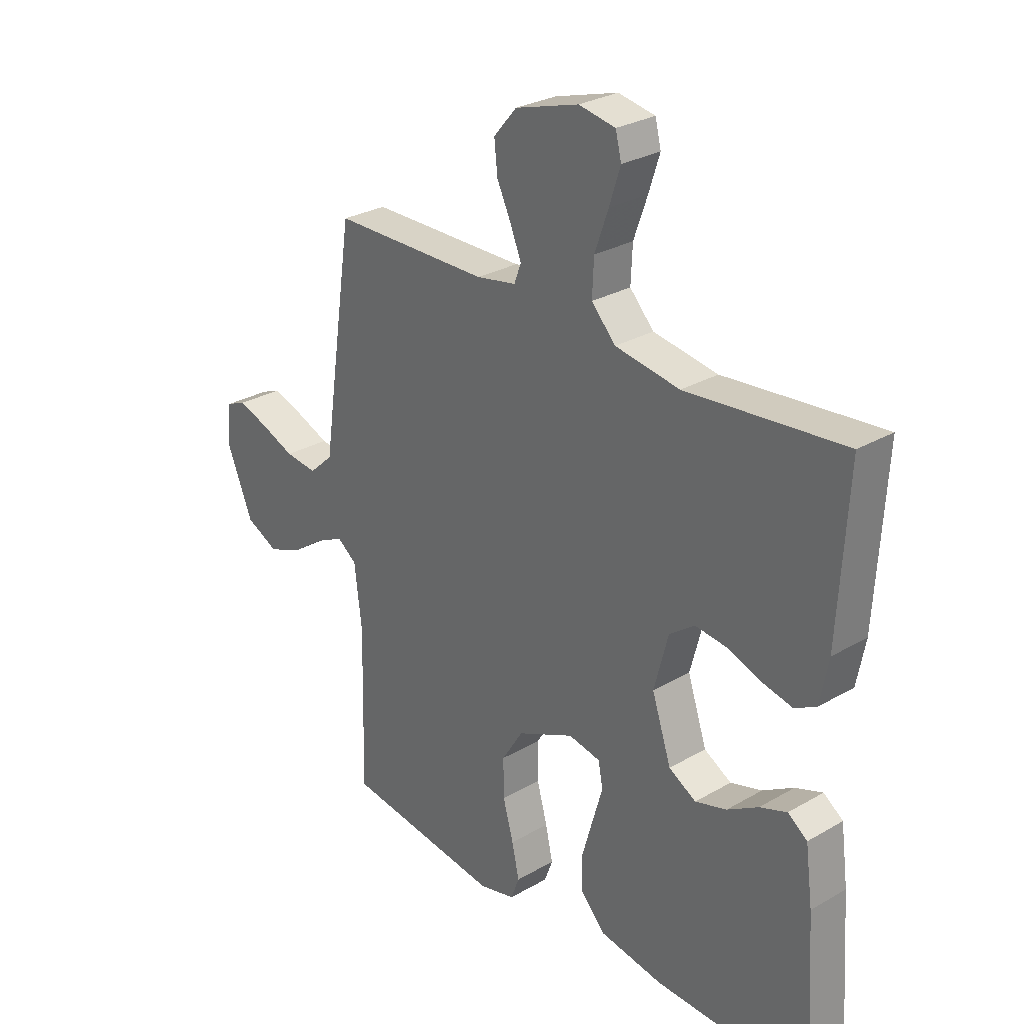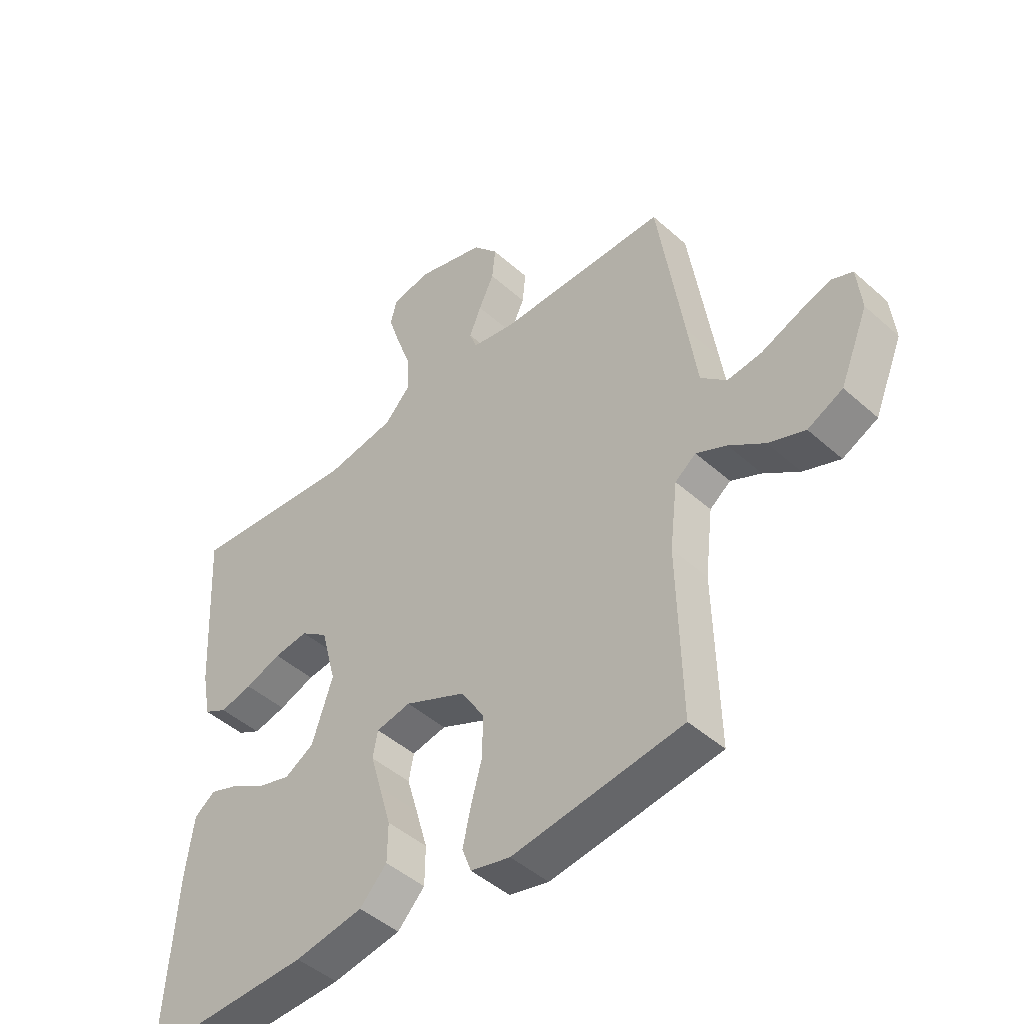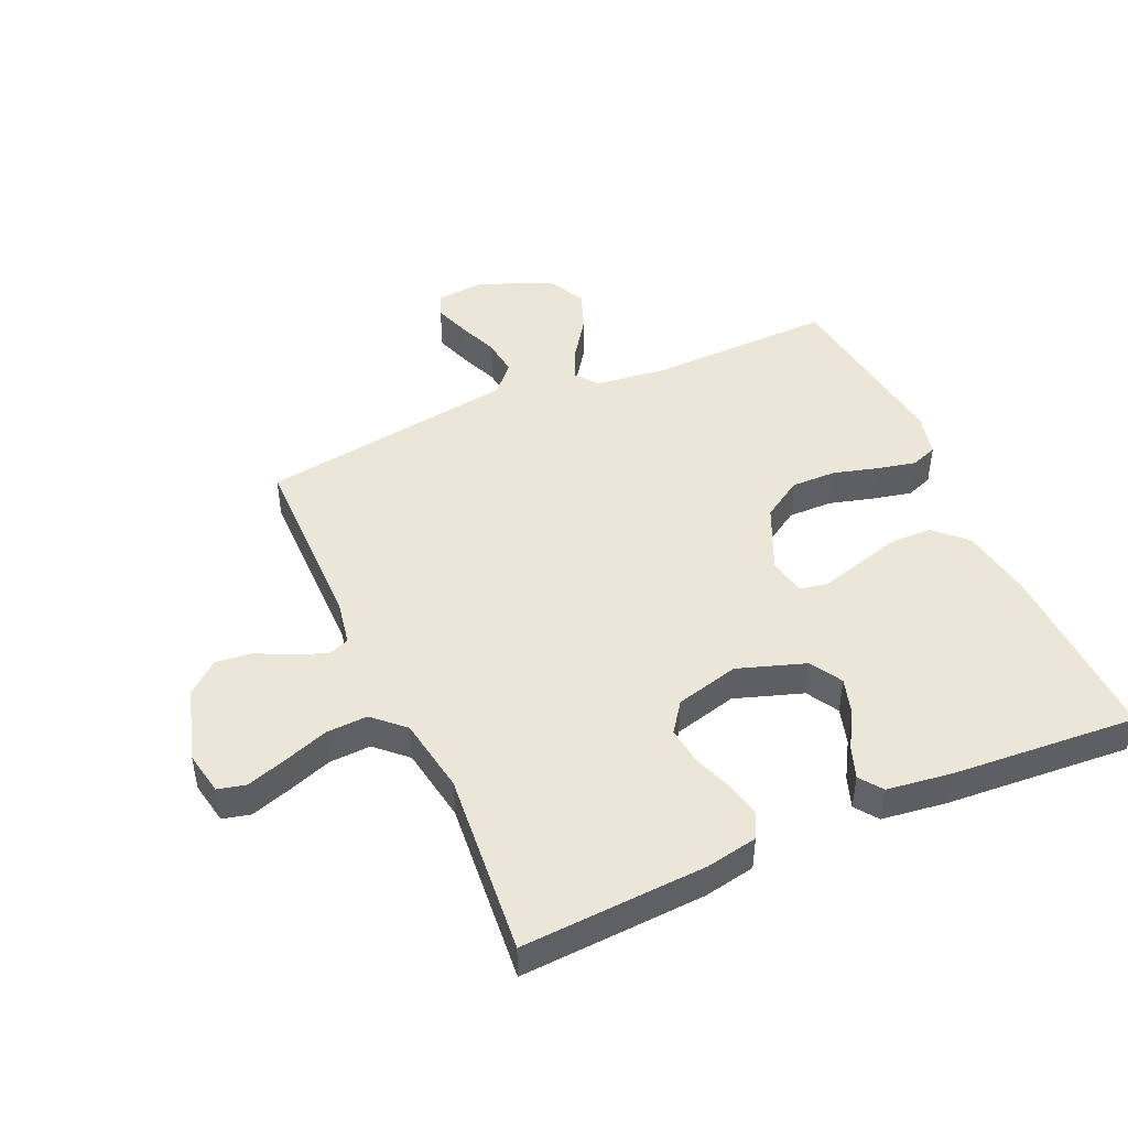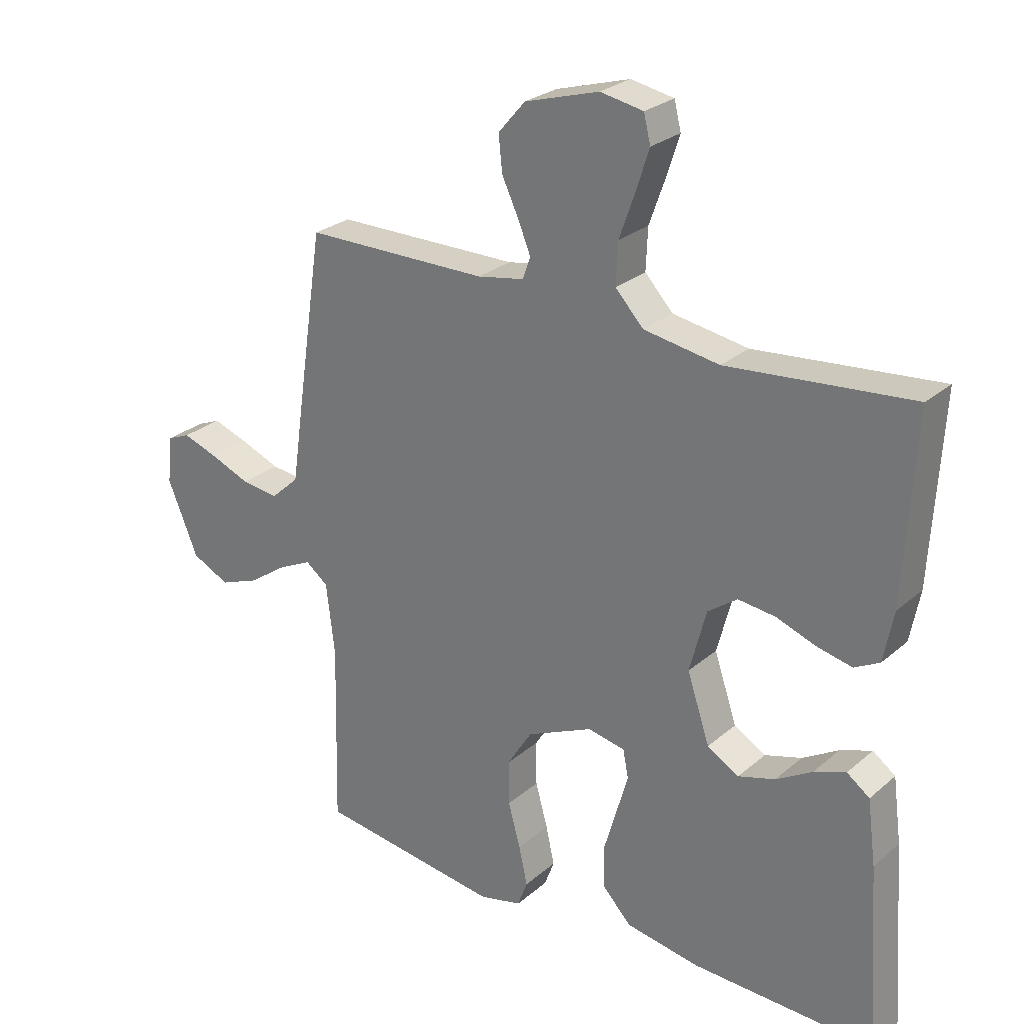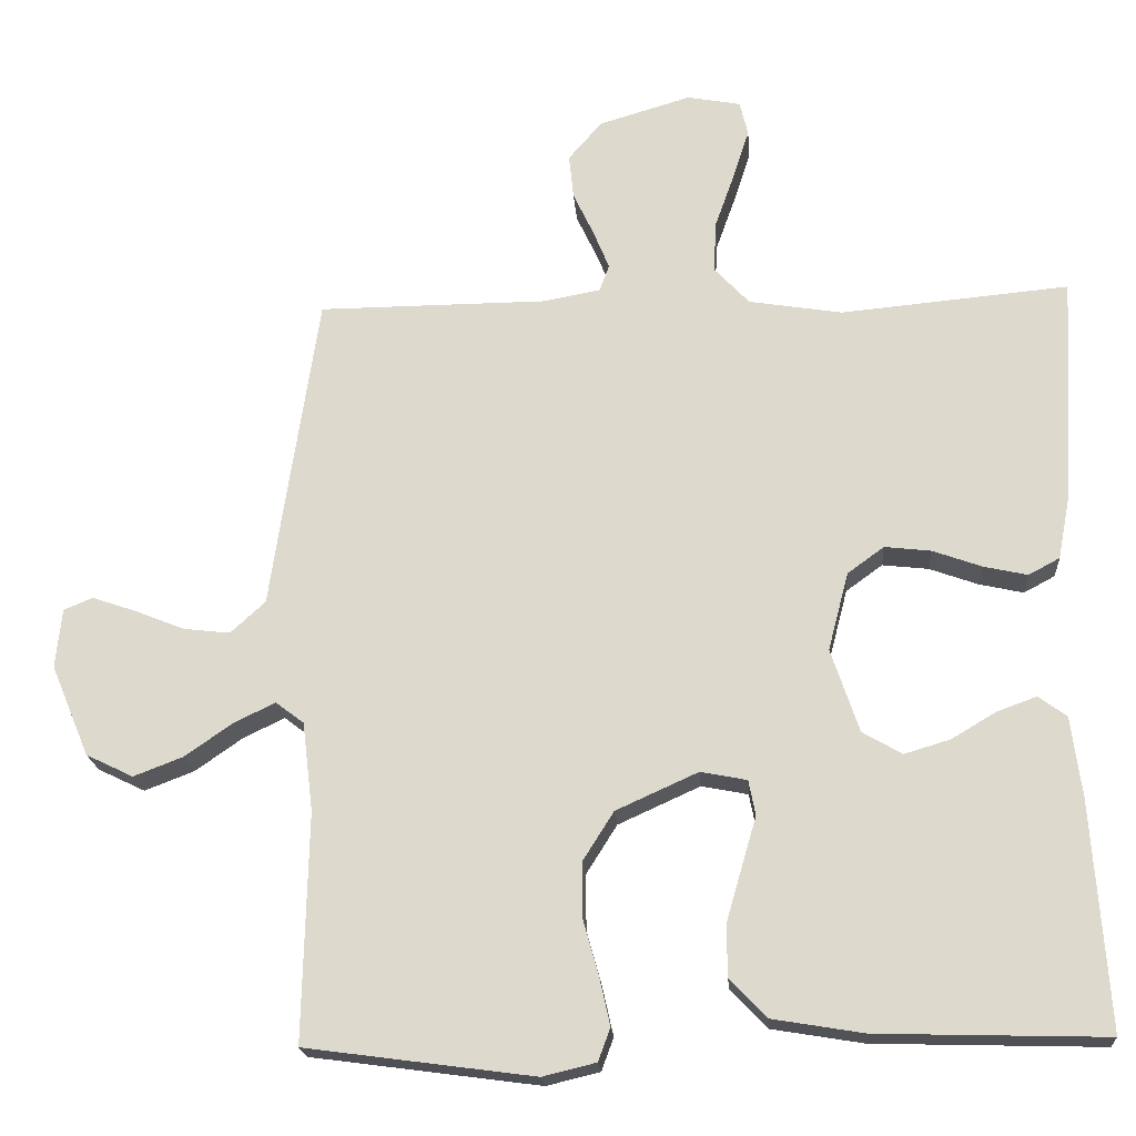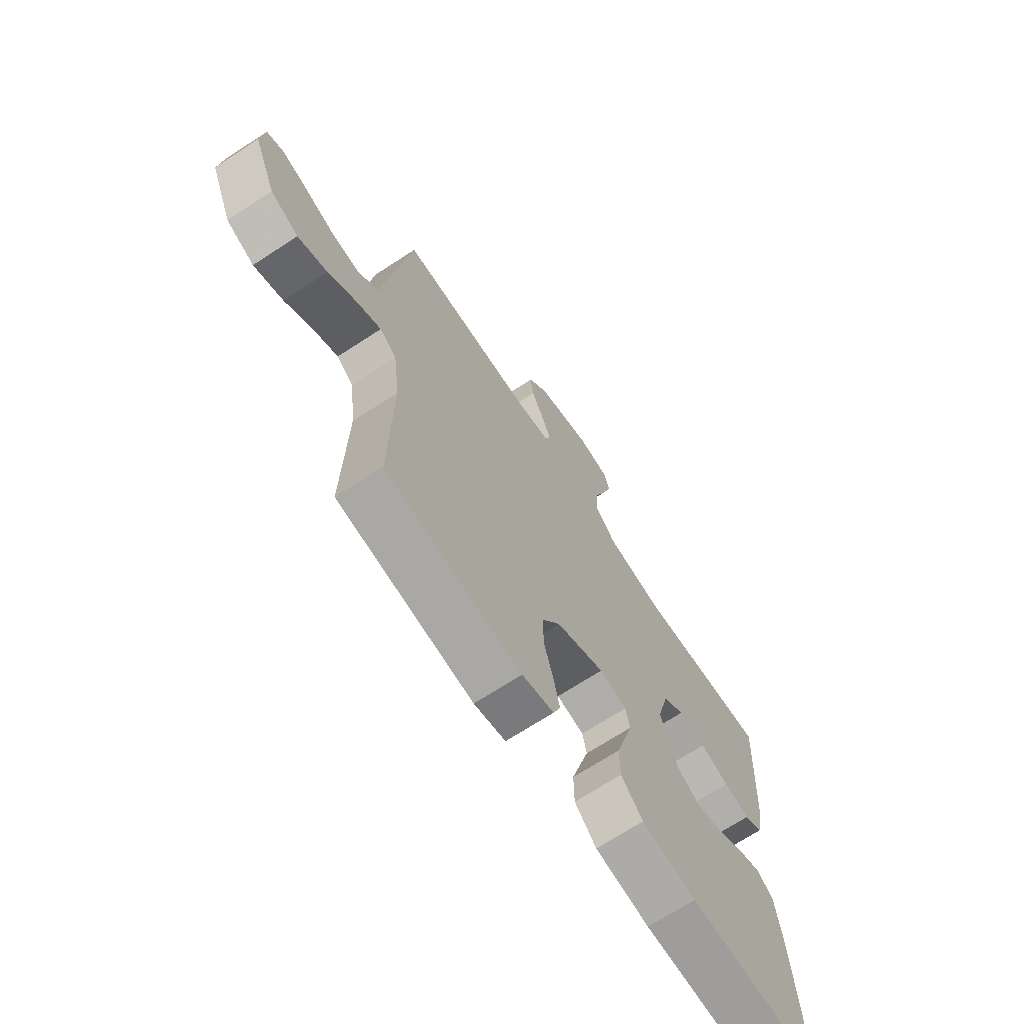
<metadata>
{"format":"obj","ext":"obj","renderer":"f3d","projection":"perspective","resolution":1024,"background":"white","views":[{"elev":28.2,"azim":48.8,"up":"+Z"},{"elev":-46.1,"azim":-135.5,"up":"+Z"},{"elev":46.1,"azim":66.0,"up":"+Y"},{"elev":26.5,"azim":37.3,"up":"+Z"},{"elev":-19.6,"azim":4.1,"up":"+Z"},{"elev":-69.3,"azim":-56.8,"up":"+Z"}]}
</metadata>
<code>
v -0.5 0.07 -0.5
v -0.493 0.07 -0.2
v -0.507 0.07 -0.083
v -0.544 0.07 -0.055
v -0.598 0.07 -0.081
v -0.661 0.07 -0.125
v -0.726 0.07 -0.15
v -0.788 0.07 -0.12
v -0.838 0.07 0
v -0.83 0.07 0.078
v -0.792 0.07 0.094
v -0.734 0.07 0.074
v -0.669 0.07 0.048
v -0.608 0.07 0.041
v -0.562 0.07 0.083
v -0.545 0.07 0.2
v -0.5 0.07 0.5
v -0.2 0.07 0.502
v -0.124 0.07 0.516
v -0.111 0.07 0.551
v -0.132 0.07 0.602
v -0.159 0.07 0.659
v -0.165 0.07 0.717
v -0.121 0.07 0.768
v 0 0.07 0.804
v 0.07 0.07 0.791
v 0.081 0.07 0.746
v 0.06 0.07 0.681
v 0.034 0.07 0.608
v 0.031 0.07 0.541
v 0.077 0.07 0.492
v 0.2 0.07 0.472
v 0.5 0.07 0.5
v 0.483 0.07 0.2
v 0.467 0.07 0.117
v 0.426 0.07 0.095
v 0.368 0.07 0.108
v 0.304 0.07 0.131
v 0.243 0.07 0.138
v 0.195 0.07 0.103
v 0.168 0.07 0
v 0.205 0.07 -0.11
v 0.257 0.07 -0.14
v 0.317 0.07 -0.122
v 0.376 0.07 -0.087
v 0.428 0.07 -0.068
v 0.465 0.07 -0.095
v 0.479 0.07 -0.2
v 0.5 0.07 -0.5
v 0.2 0.07 -0.492
v 0.079 0.07 -0.472
v 0.031 0.07 -0.422
v 0.03 0.07 -0.354
v 0.051 0.07 -0.281
v 0.07 0.07 -0.216
v 0.061 0.07 -0.17
v 0 0.07 -0.158
v -0.108 0.07 -0.207
v -0.149 0.07 -0.272
v -0.148 0.07 -0.345
v -0.128 0.07 -0.417
v -0.114 0.07 -0.48
v -0.13 0.07 -0.523
v -0.2 0.07 -0.54
v -0.5 0 -0.5
v -0.493 0 -0.2
v -0.507 0 -0.083
v -0.544 0 -0.055
v -0.598 0 -0.081
v -0.661 0 -0.125
v -0.726 0 -0.15
v -0.788 0 -0.12
v -0.838 0 0
v -0.83 0 0.078
v -0.792 0 0.094
v -0.734 0 0.074
v -0.669 0 0.048
v -0.608 0 0.041
v -0.562 0 0.083
v -0.545 0 0.2
v -0.5 0 0.5
v -0.2 0 0.502
v -0.124 0 0.516
v -0.111 0 0.551
v -0.132 0 0.602
v -0.159 0 0.659
v -0.165 0 0.717
v -0.121 0 0.768
v 0 0 0.804
v 0.07 0 0.791
v 0.081 0 0.746
v 0.06 0 0.681
v 0.034 0 0.608
v 0.031 0 0.541
v 0.077 0 0.492
v 0.2 0 0.472
v 0.5 0 0.5
v 0.483 0 0.2
v 0.467 0 0.117
v 0.426 0 0.095
v 0.368 0 0.108
v 0.304 0 0.131
v 0.243 0 0.138
v 0.195 0 0.103
v 0.168 0 0
v 0.205 0 -0.11
v 0.257 0 -0.14
v 0.317 0 -0.122
v 0.376 0 -0.087
v 0.428 0 -0.068
v 0.465 0 -0.095
v 0.479 0 -0.2
v 0.5 0 -0.5
v 0.2 0 -0.492
v 0.079 0 -0.472
v 0.031 0 -0.422
v 0.03 0 -0.354
v 0.051 0 -0.281
v 0.07 0 -0.216
v 0.061 0 -0.17
v 0 0 -0.158
v -0.108 0 -0.207
v -0.149 0 -0.272
v -0.148 0 -0.345
v -0.128 0 -0.417
v -0.114 0 -0.48
v -0.13 0 -0.523
v -0.2 0 -0.54
f 63 64 1 2
f 60 61 62 63
f 60 63 2 3
f 59 60 3 4
f 58 59 4
f 57 58 4
f 52 53 54 55
f 50 51 52 55
f 50 55 56
f 49 50 56
f 48 49 56
f 44 45 46 47
f 43 44 47 48
f 35 36 37 38
f 35 38 39
f 32 33 34 35
f 31 32 35 39
f 30 31 39 40
f 26 27 28 29
f 24 25 26 29
f 24 29 30
f 21 22 23 24
f 20 21 24 30
f 19 20 30 40
f 15 16 17 18
f 15 18 19 40
f 10 11 12 13
f 8 9 10 13
f 8 13 14
f 5 6 7 8
f 4 5 8 14
f 57 4 14 15
f 43 48 56 57
f 42 43 57 15
f 15 40 41
f 15 41 42
f 66 65 128 127
f 127 126 125 124
f 67 66 127 124
f 68 67 124 123
f 68 123 122
f 68 122 121
f 119 118 117 116
f 119 116 115 114
f 120 119 114
f 120 114 113
f 120 113 112
f 111 110 109 108
f 112 111 108 107
f 102 101 100 99
f 103 102 99
f 99 98 97 96
f 103 99 96 95
f 104 103 95 94
f 93 92 91 90
f 93 90 89 88
f 94 93 88
f 88 87 86 85
f 94 88 85 84
f 104 94 84 83
f 82 81 80 79
f 104 83 82 79
f 77 76 75 74
f 77 74 73 72
f 78 77 72
f 72 71 70 69
f 78 72 69 68
f 79 78 68 121
f 121 120 112 107
f 79 121 107 106
f 105 104 79
f 106 105 79
f 1 65 66 2
f 2 66 67 3
f 3 67 68 4
f 4 68 69 5
f 5 69 70 6
f 6 70 71 7
f 7 71 72 8
f 8 72 73 9
f 9 73 74 10
f 10 74 75 11
f 11 75 76 12
f 12 76 77 13
f 13 77 78 14
f 14 78 79 15
f 15 79 80 16
f 16 80 81 17
f 17 81 82 18
f 18 82 83 19
f 19 83 84 20
f 20 84 85 21
f 21 85 86 22
f 22 86 87 23
f 23 87 88 24
f 24 88 89 25
f 25 89 90 26
f 26 90 91 27
f 27 91 92 28
f 28 92 93 29
f 29 93 94 30
f 30 94 95 31
f 31 95 96 32
f 32 96 97 33
f 33 97 98 34
f 34 98 99 35
f 35 99 100 36
f 36 100 101 37
f 37 101 102 38
f 38 102 103 39
f 39 103 104 40
f 40 104 105 41
f 41 105 106 42
f 42 106 107 43
f 43 107 108 44
f 44 108 109 45
f 45 109 110 46
f 46 110 111 47
f 47 111 112 48
f 48 112 113 49
f 49 113 114 50
f 50 114 115 51
f 51 115 116 52
f 52 116 117 53
f 53 117 118 54
f 54 118 119 55
f 55 119 120 56
f 56 120 121 57
f 57 121 122 58
f 58 122 123 59
f 59 123 124 60
f 60 124 125 61
f 61 125 126 62
f 62 126 127 63
f 63 127 128 64
f 64 128 65 1

</code>
